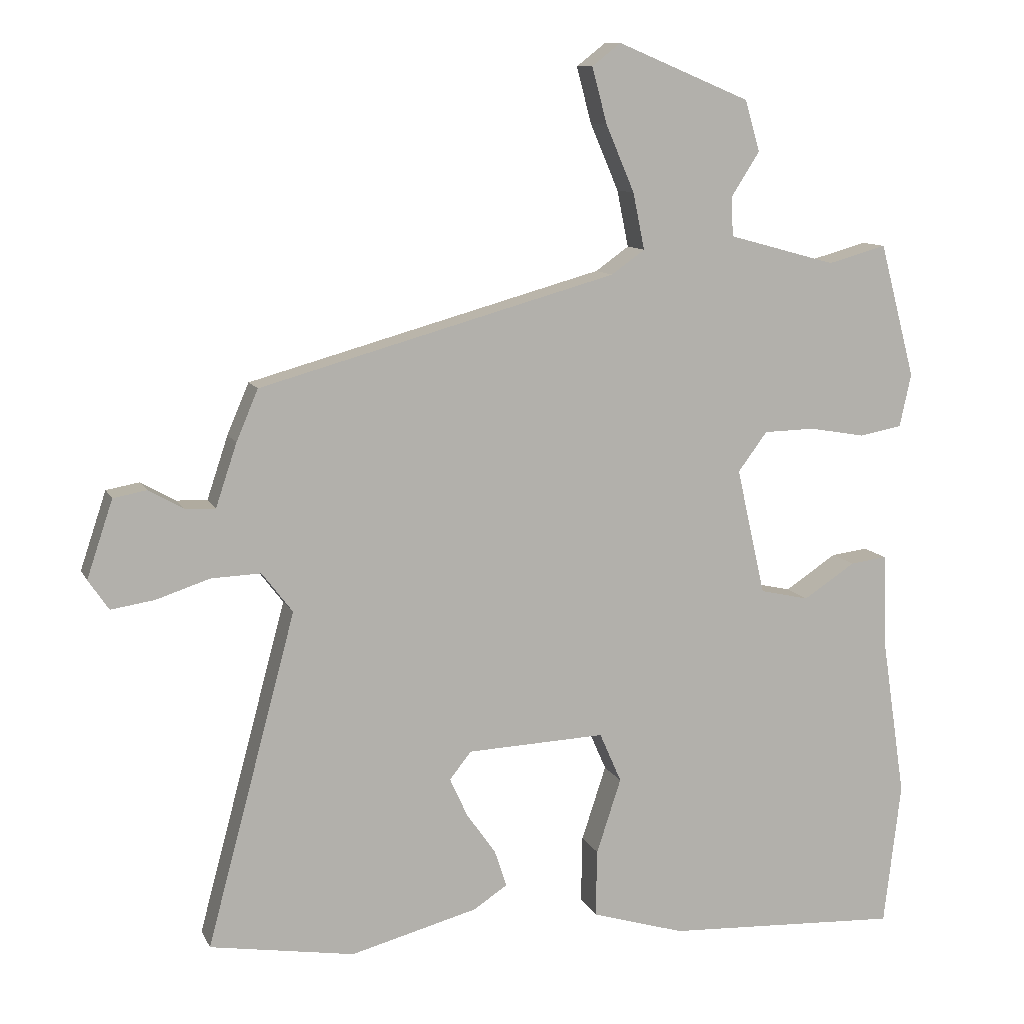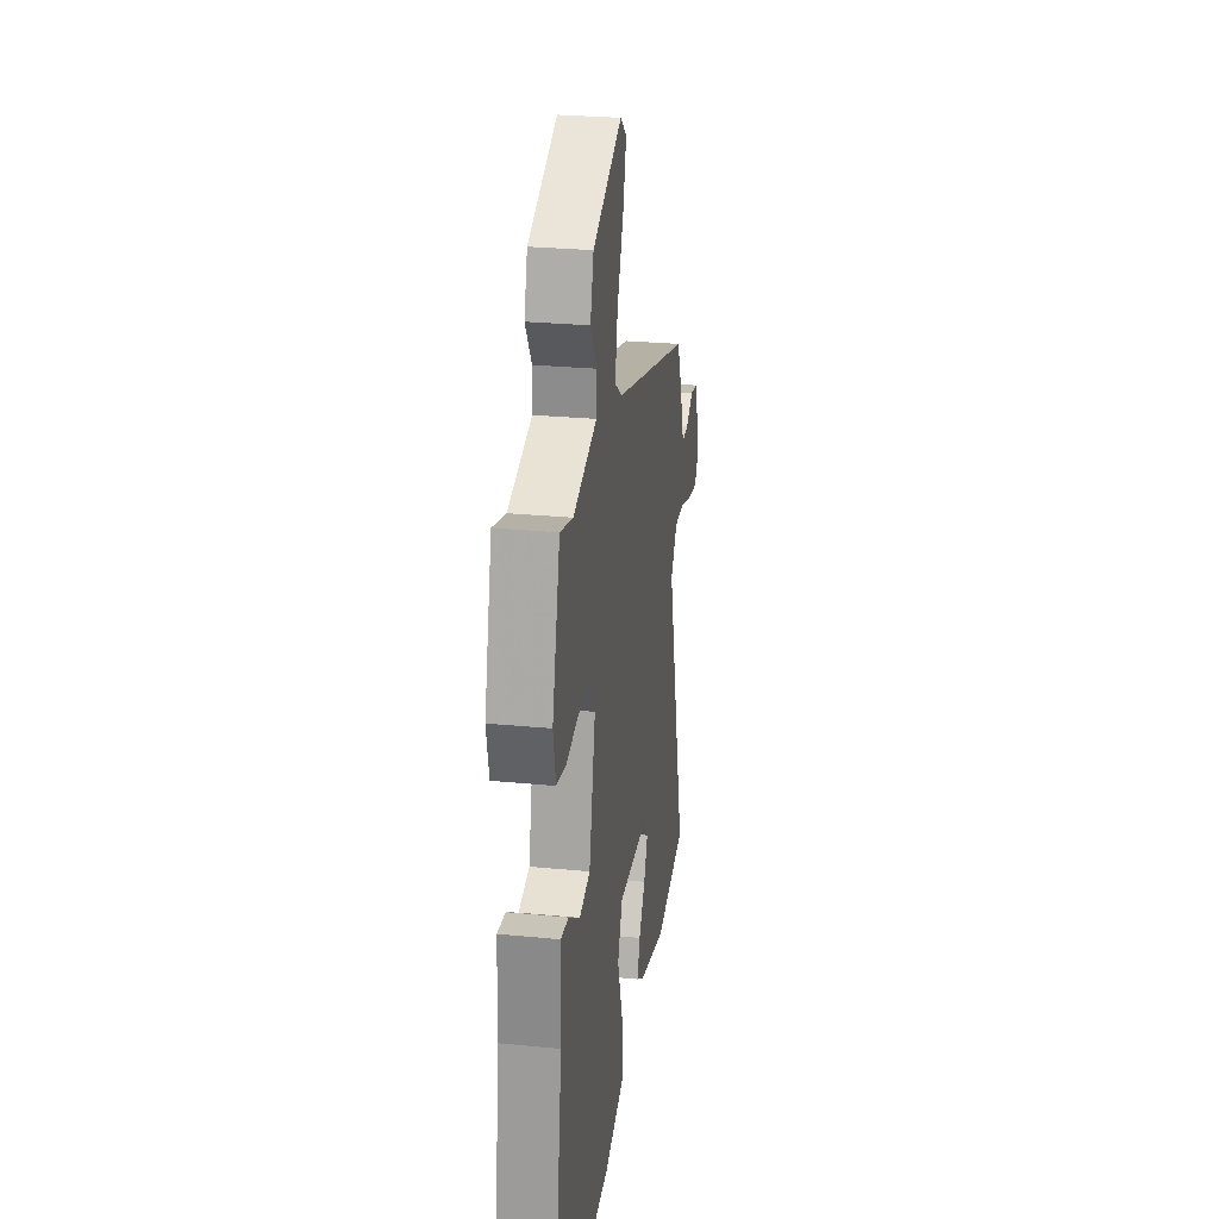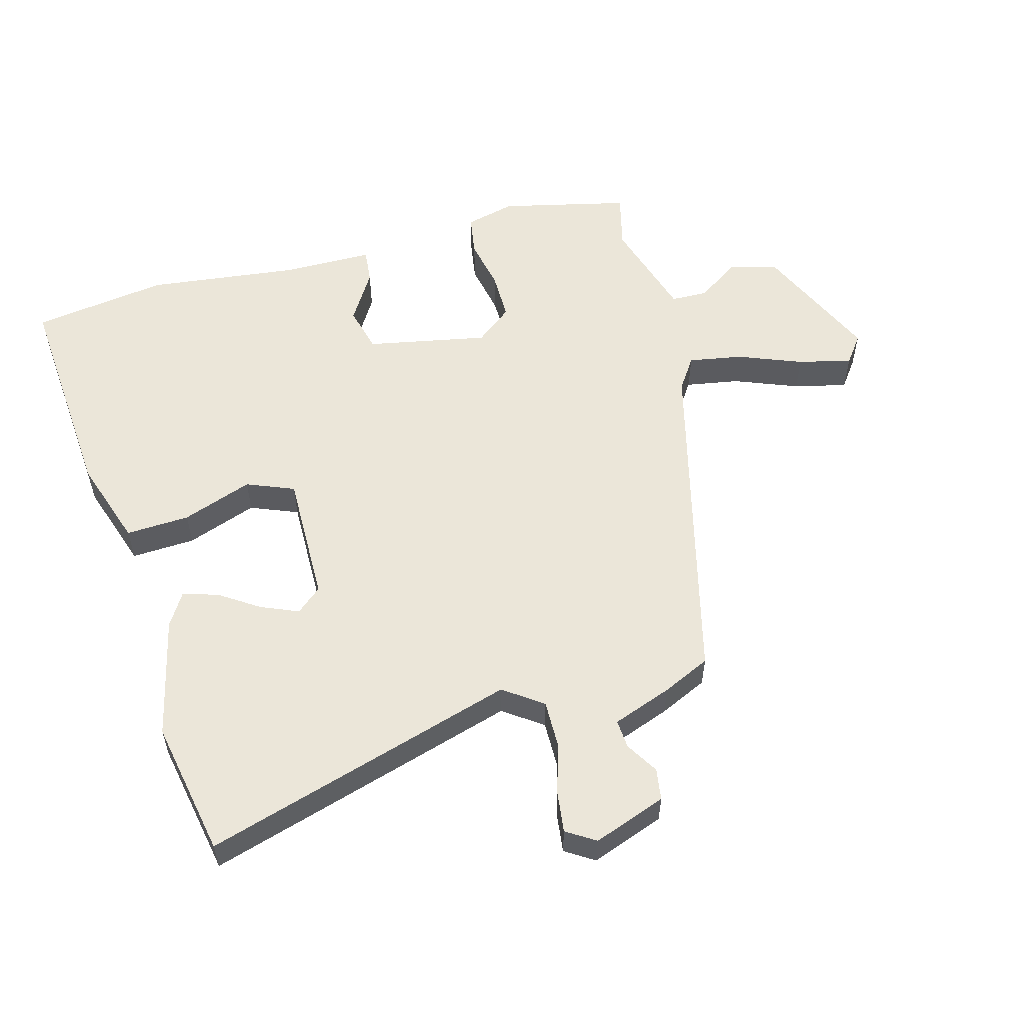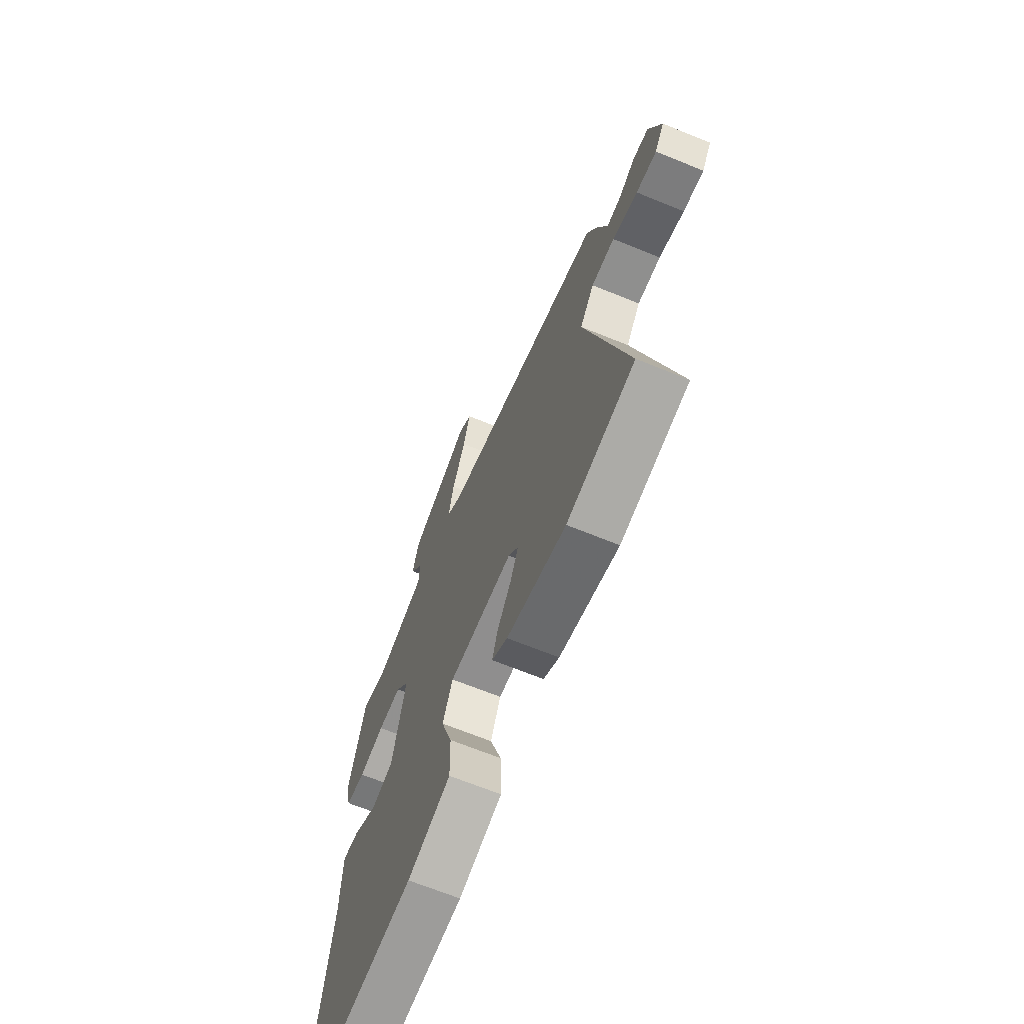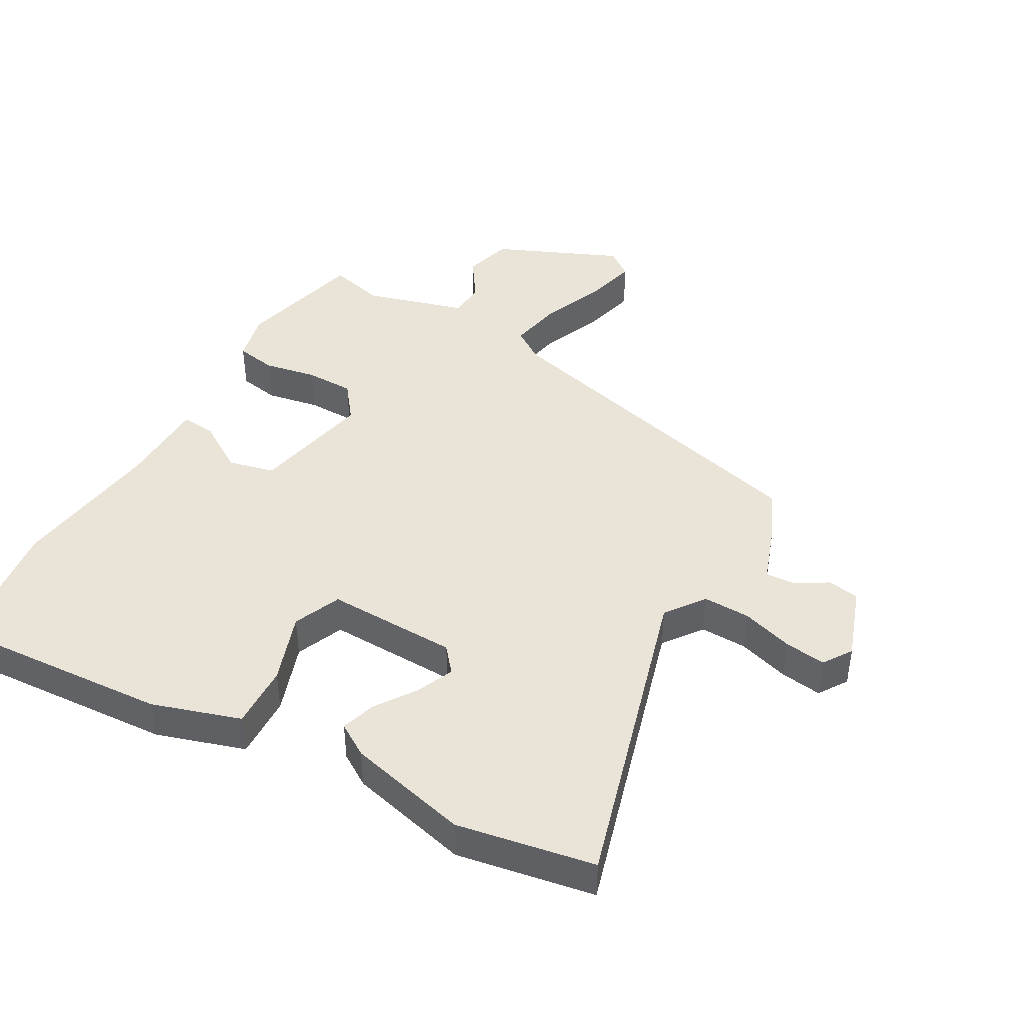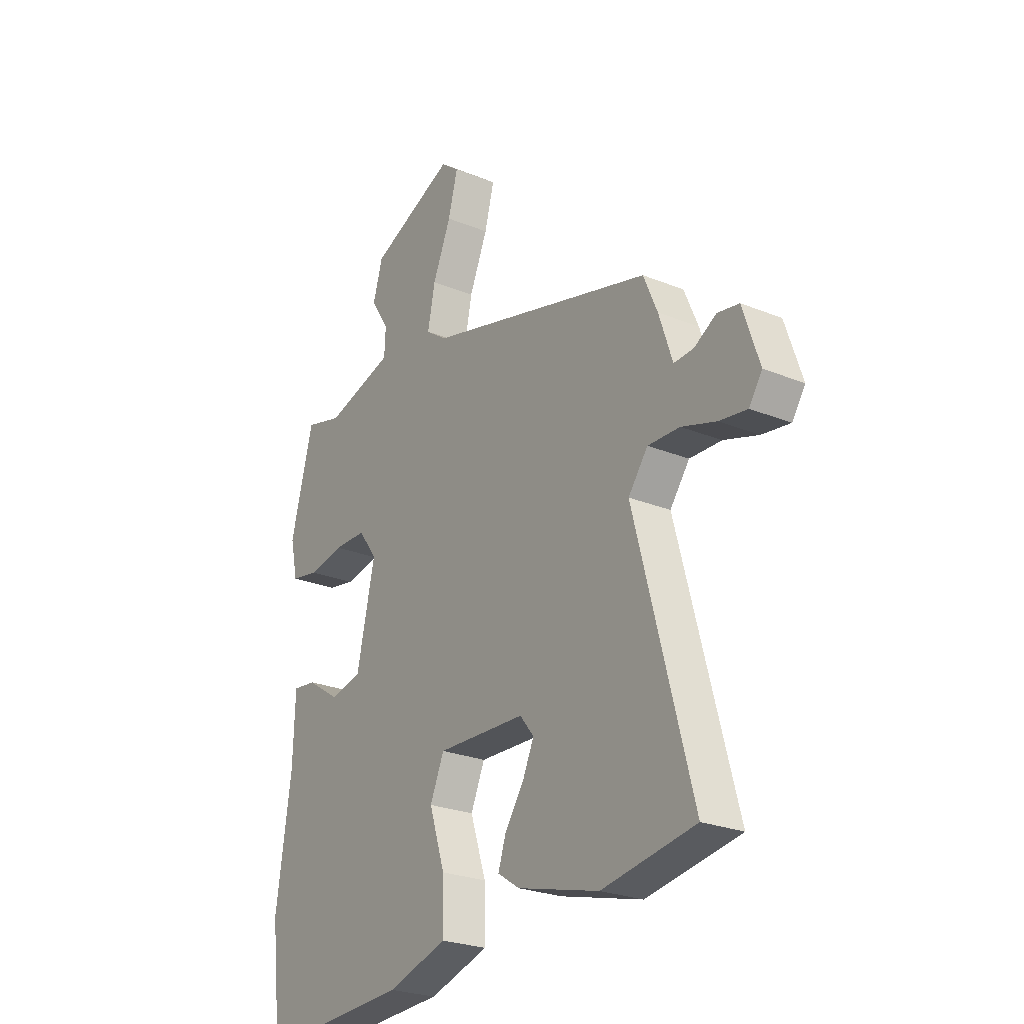
<metadata>
{"format":"obj","ext":"obj","renderer":"f3d","projection":"perspective","resolution":1024,"background":"white","views":[{"elev":10.2,"azim":-17.0,"up":"+Z"},{"elev":27.3,"azim":98.5,"up":"+Z"},{"elev":56.1,"azim":-107.0,"up":"+Y"},{"elev":-67.5,"azim":-112.2,"up":"+Z"},{"elev":43.3,"azim":-151.5,"up":"+Y"},{"elev":-25.3,"azim":-123.3,"up":"+Z"}]}
</metadata>
<code>
v 0.462 0.07 0.507
v 0.514 0.07 0.31
v 0.497 0.07 0.232
v 0.434 0.07 0.22
v 0.352 0.07 0.234
v 0.277 0.07 0.232
v 0.234 0.07 0.174
v 0.276 0.07 -0.012
v 0.348 0.07 -0.028
v 0.424 0.07 0.022
v 0.478 0.07 0.029
v 0.483 0.07 -0.111
v 0.518 0.07 -0.345
v 0.493 0.07 -0.556
v 0.148 0.07 -0.54
v 0.011 0.07 -0.499
v 0.013 0.07 -0.4
v 0.049 0.07 -0.29
v 0.017 0.07 -0.217
v -0.186 0.07 -0.226
v -0.218 0.07 -0.266
v -0.192 0.07 -0.323
v -0.149 0.07 -0.384
v -0.131 0.07 -0.438
v -0.181 0.07 -0.471
v -0.368 0.07 -0.521
v -0.581 0.07 -0.487
v -0.45 0.07 0.003
v -0.495 0.07 0.062
v -0.568 0.07 0.059
v -0.647 0.07 0.033
v -0.711 0.07 0.023
v -0.741 0.07 0.067
v -0.703 0.07 0.181
v -0.654 0.07 0.19
v -0.603 0.07 0.161
v -0.558 0.07 0.159
v -0.527 0.07 0.252
v -0.495 0.07 0.327
v 0.03 0.07 0.474
v 0.079 0.07 0.509
v 0.062 0.07 0.592
v 0.02 0.07 0.69
v -0.002 0.07 0.772
v 0.04 0.07 0.805
v 0.235 0.07 0.724
v 0.257 0.07 0.649
v 0.215 0.07 0.583
v 0.218 0.07 0.526
v 0.376 0.07 0.483
v 0.462 0 0.507
v 0.514 0 0.31
v 0.497 0 0.232
v 0.434 0 0.22
v 0.352 0 0.234
v 0.277 0 0.232
v 0.234 0 0.174
v 0.276 0 -0.012
v 0.348 0 -0.028
v 0.424 0 0.022
v 0.478 0 0.029
v 0.483 0 -0.111
v 0.518 0 -0.345
v 0.493 0 -0.556
v 0.148 0 -0.54
v 0.011 0 -0.499
v 0.013 0 -0.4
v 0.049 0 -0.29
v 0.017 0 -0.217
v -0.186 0 -0.226
v -0.218 0 -0.266
v -0.192 0 -0.323
v -0.149 0 -0.384
v -0.131 0 -0.438
v -0.181 0 -0.471
v -0.368 0 -0.521
v -0.581 0 -0.487
v -0.45 0 0.003
v -0.495 0 0.062
v -0.568 0 0.059
v -0.647 0 0.033
v -0.711 0 0.023
v -0.741 0 0.067
v -0.703 0 0.181
v -0.654 0 0.19
v -0.603 0 0.161
v -0.558 0 0.159
v -0.527 0 0.252
v -0.495 0 0.327
v 0.03 0 0.474
v 0.079 0 0.509
v 0.062 0 0.592
v 0.02 0 0.69
v -0.002 0 0.772
v 0.04 0 0.805
v 0.235 0 0.724
v 0.257 0 0.649
v 0.215 0 0.583
v 0.218 0 0.526
v 0.376 0 0.483
f 46 47 48
f 45 46 48
f 44 45 48
f 43 44 48
f 42 43 48
f 41 42 48 49
f 40 41 49 50
f 39 40 50
f 38 39 50
f 37 38 50
f 34 35 36
f 33 34 36
f 32 33 36
f 31 32 36
f 30 31 36
f 29 30 36 37
f 50 1 2
f 37 50 2
f 29 37 2
f 28 29 2
f 26 27 28
f 25 26 28
f 24 25 28
f 23 24 28
f 22 23 28
f 16 17 18
f 15 16 18
f 14 15 18
f 13 14 18
f 12 13 18
f 11 12 18
f 10 11 18
f 9 10 18
f 8 9 18 19
f 7 8 19 20
f 2 3 4 5
f 2 5 6
f 28 2 6
f 21 22 28
f 20 21 28
f 6 7 20 28
f 98 97 96
f 98 96 95
f 98 95 94
f 98 94 93
f 98 93 92
f 99 98 92 91
f 100 99 91 90
f 100 90 89
f 100 89 88
f 100 88 87
f 86 85 84
f 86 84 83
f 86 83 82
f 86 82 81
f 86 81 80
f 87 86 80 79
f 52 51 100
f 52 100 87
f 52 87 79
f 52 79 78
f 78 77 76
f 78 76 75
f 78 75 74
f 78 74 73
f 78 73 72
f 68 67 66
f 68 66 65
f 68 65 64
f 68 64 63
f 68 63 62
f 68 62 61
f 68 61 60
f 68 60 59
f 69 68 59 58
f 70 69 58 57
f 55 54 53 52
f 56 55 52
f 56 52 78
f 78 72 71
f 78 71 70
f 78 70 57 56
f 1 51 52 2
f 2 52 53 3
f 3 53 54 4
f 4 54 55 5
f 5 55 56 6
f 6 56 57 7
f 7 57 58 8
f 8 58 59 9
f 9 59 60 10
f 10 60 61 11
f 11 61 62 12
f 12 62 63 13
f 13 63 64 14
f 14 64 65 15
f 15 65 66 16
f 16 66 67 17
f 17 67 68 18
f 18 68 69 19
f 19 69 70 20
f 20 70 71 21
f 21 71 72 22
f 22 72 73 23
f 23 73 74 24
f 24 74 75 25
f 25 75 76 26
f 26 76 77 27
f 27 77 78 28
f 28 78 79 29
f 29 79 80 30
f 30 80 81 31
f 31 81 82 32
f 32 82 83 33
f 33 83 84 34
f 34 84 85 35
f 35 85 86 36
f 36 86 87 37
f 37 87 88 38
f 38 88 89 39
f 39 89 90 40
f 40 90 91 41
f 41 91 92 42
f 42 92 93 43
f 43 93 94 44
f 44 94 95 45
f 45 95 96 46
f 46 96 97 47
f 47 97 98 48
f 48 98 99 49
f 49 99 100 50
f 50 100 51 1

</code>
